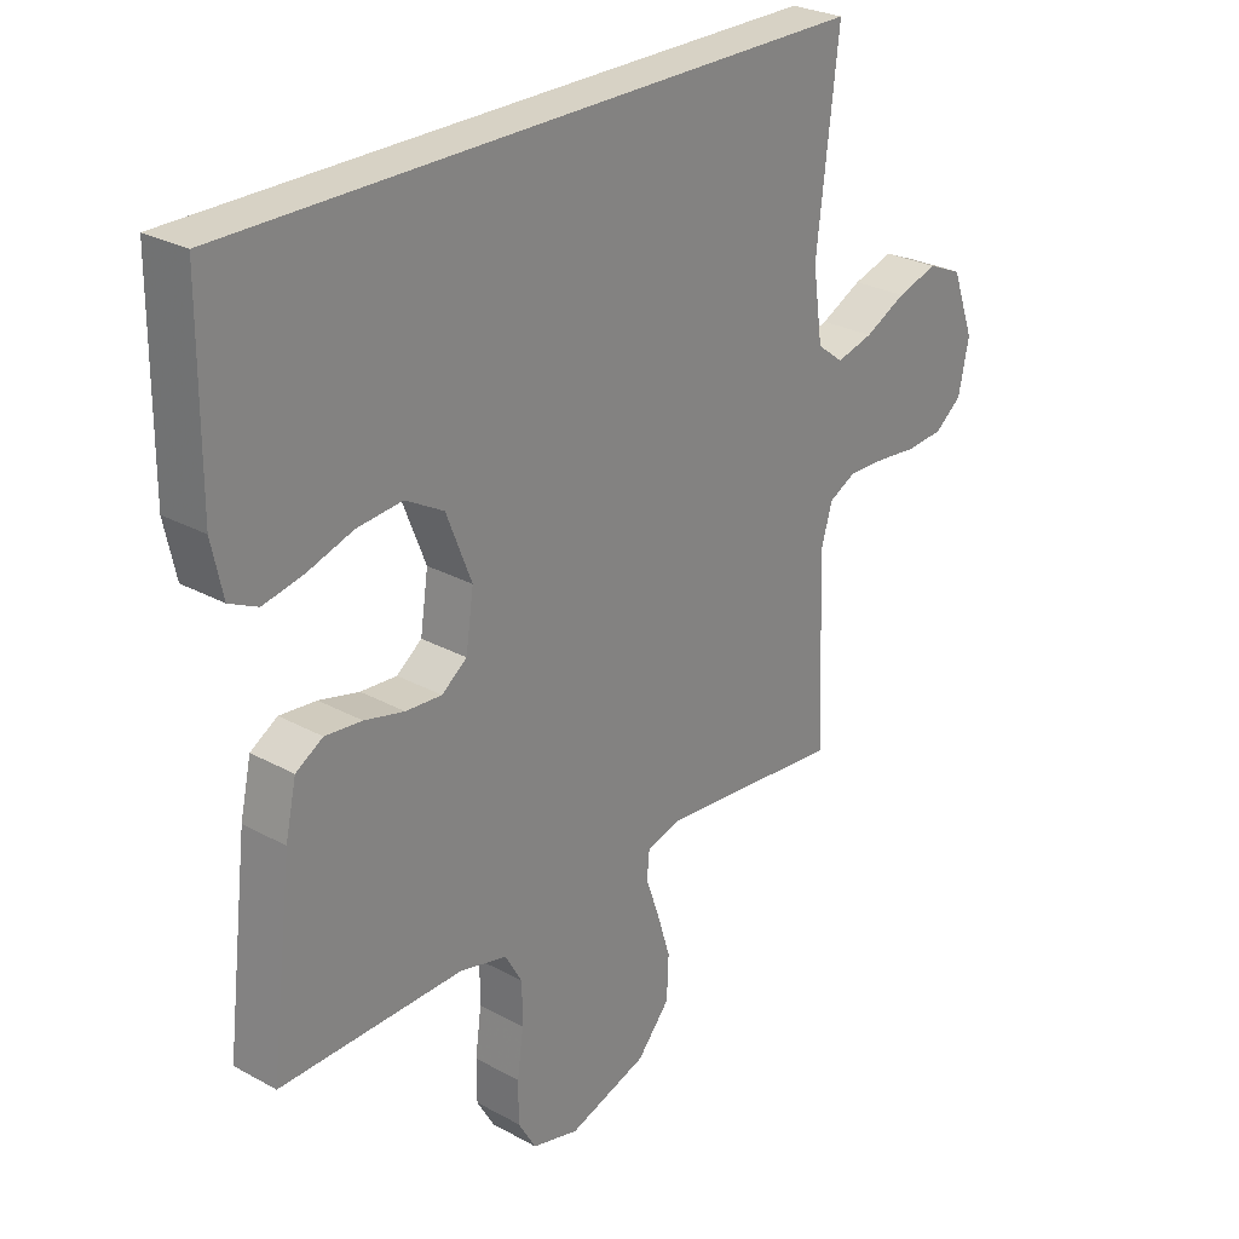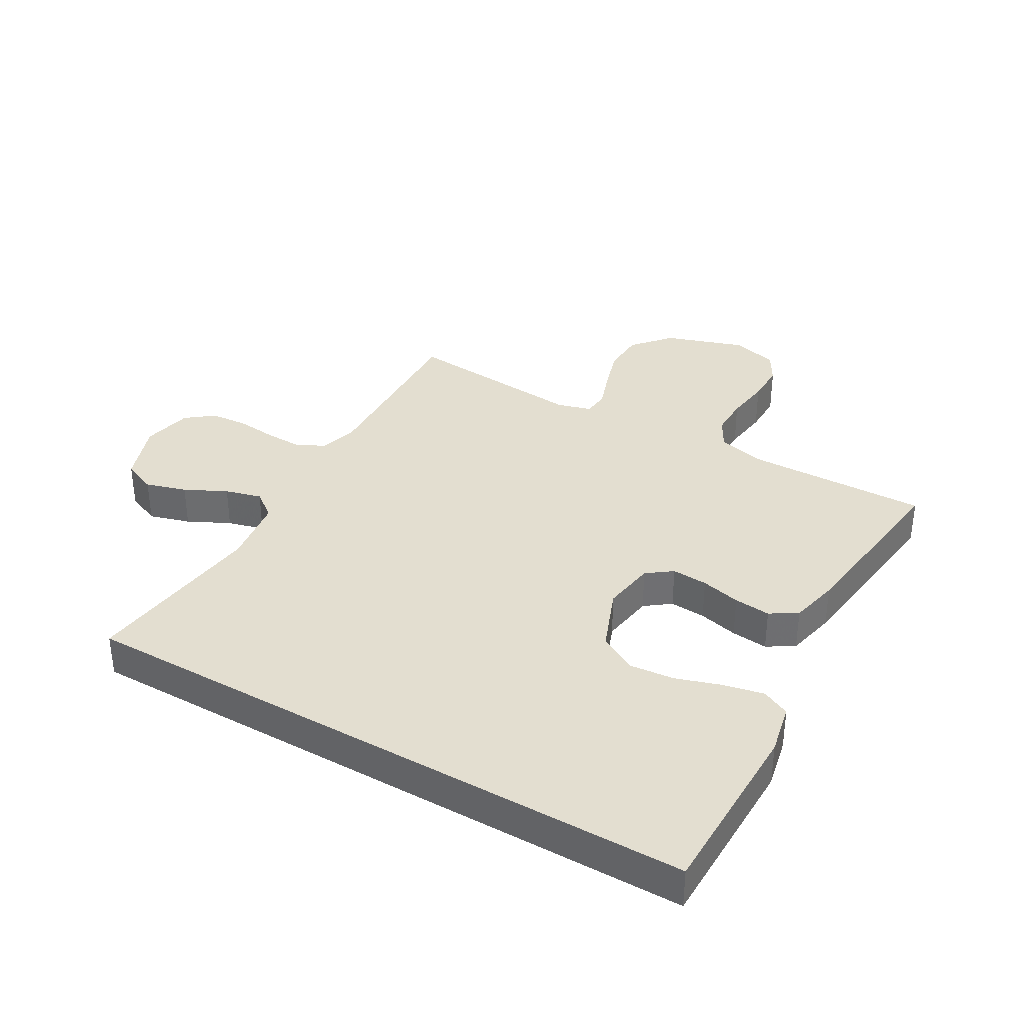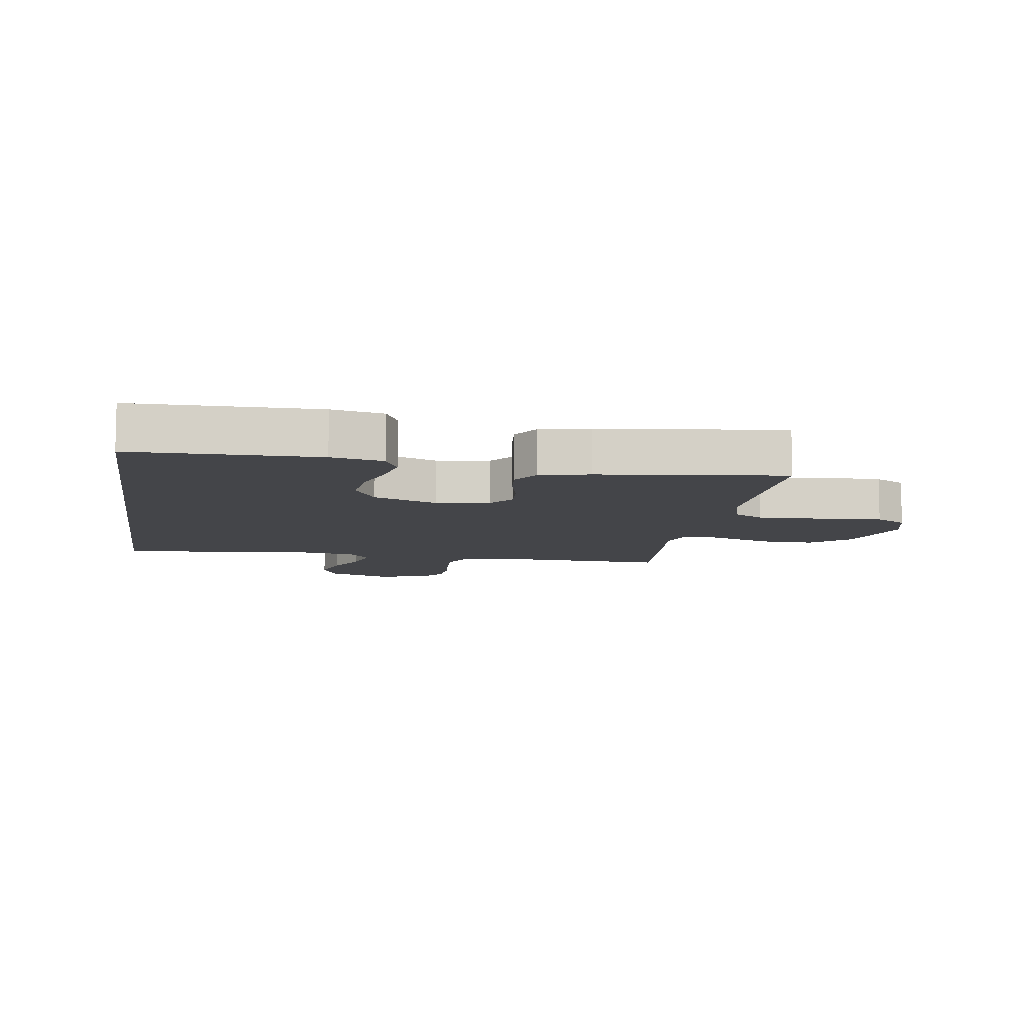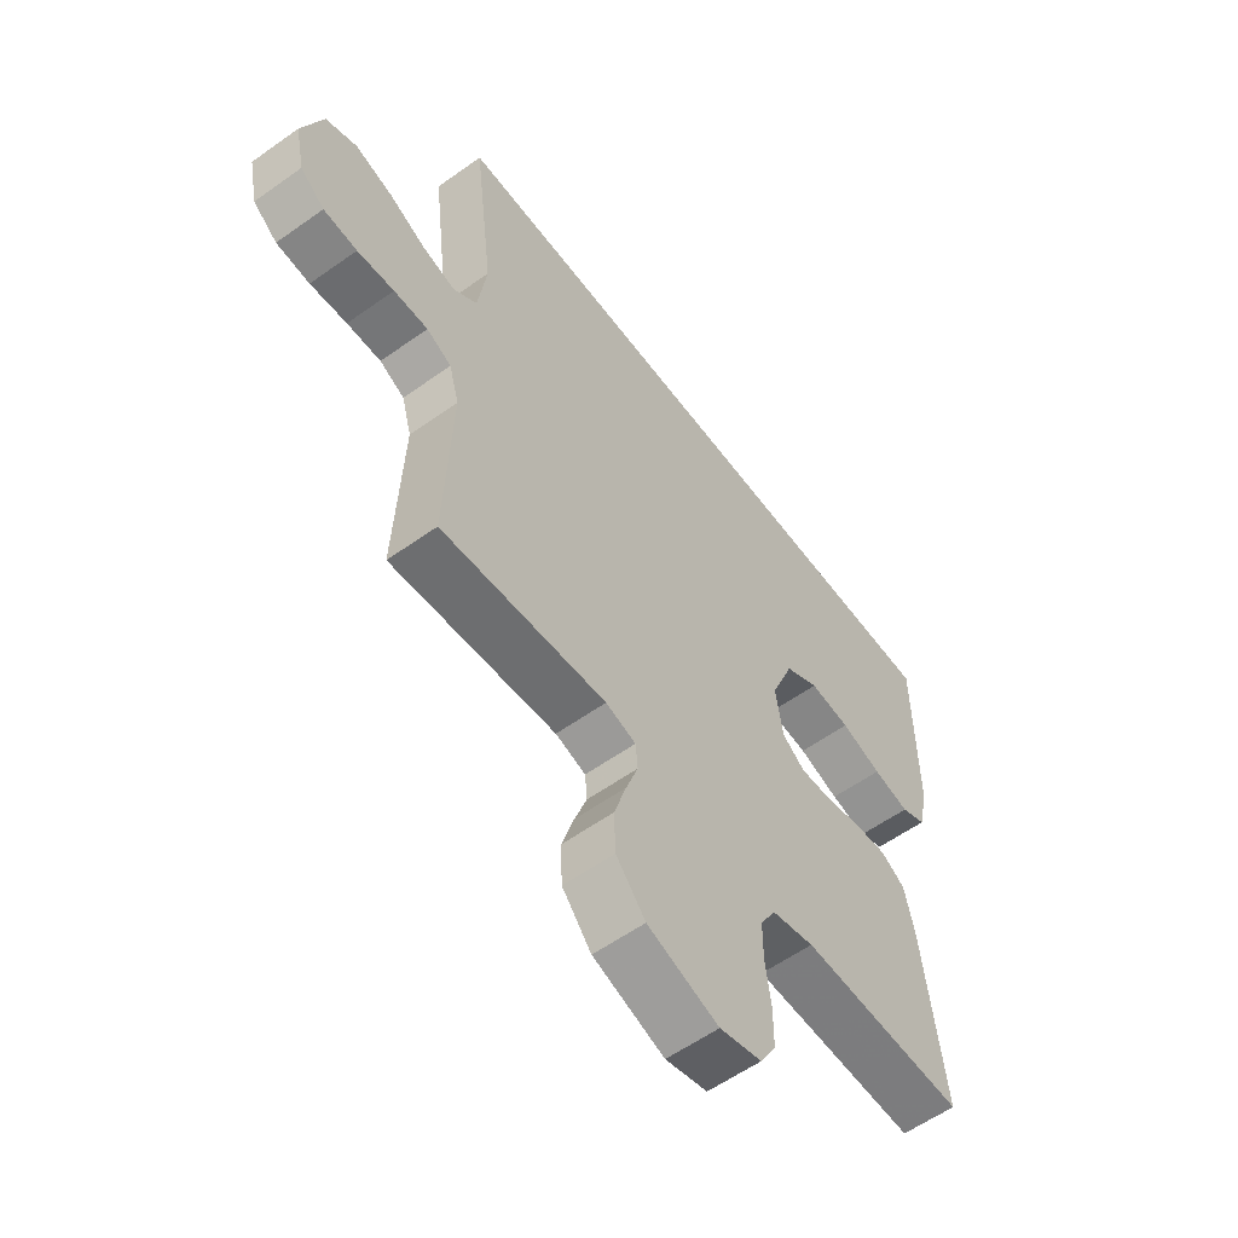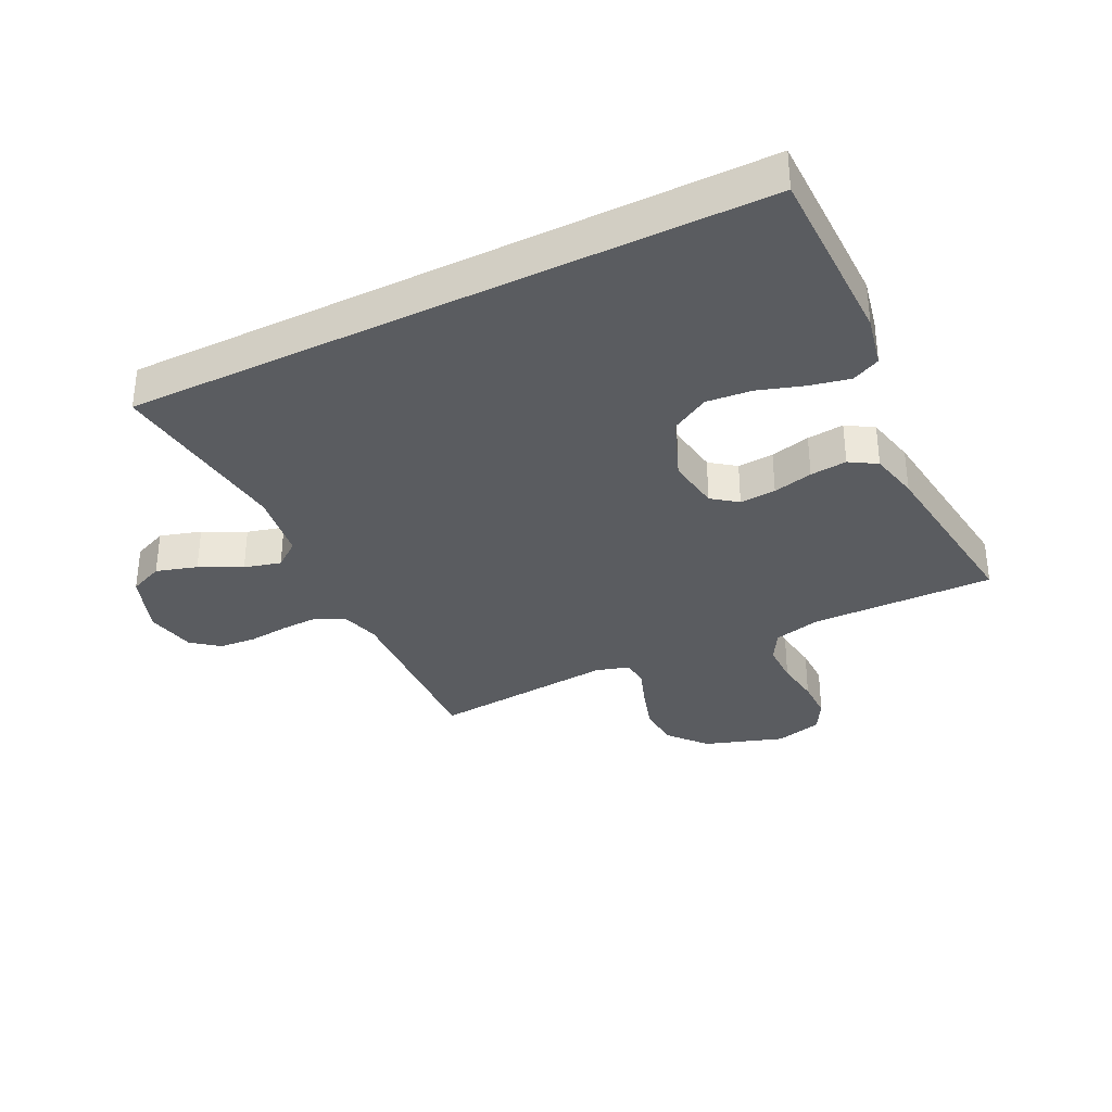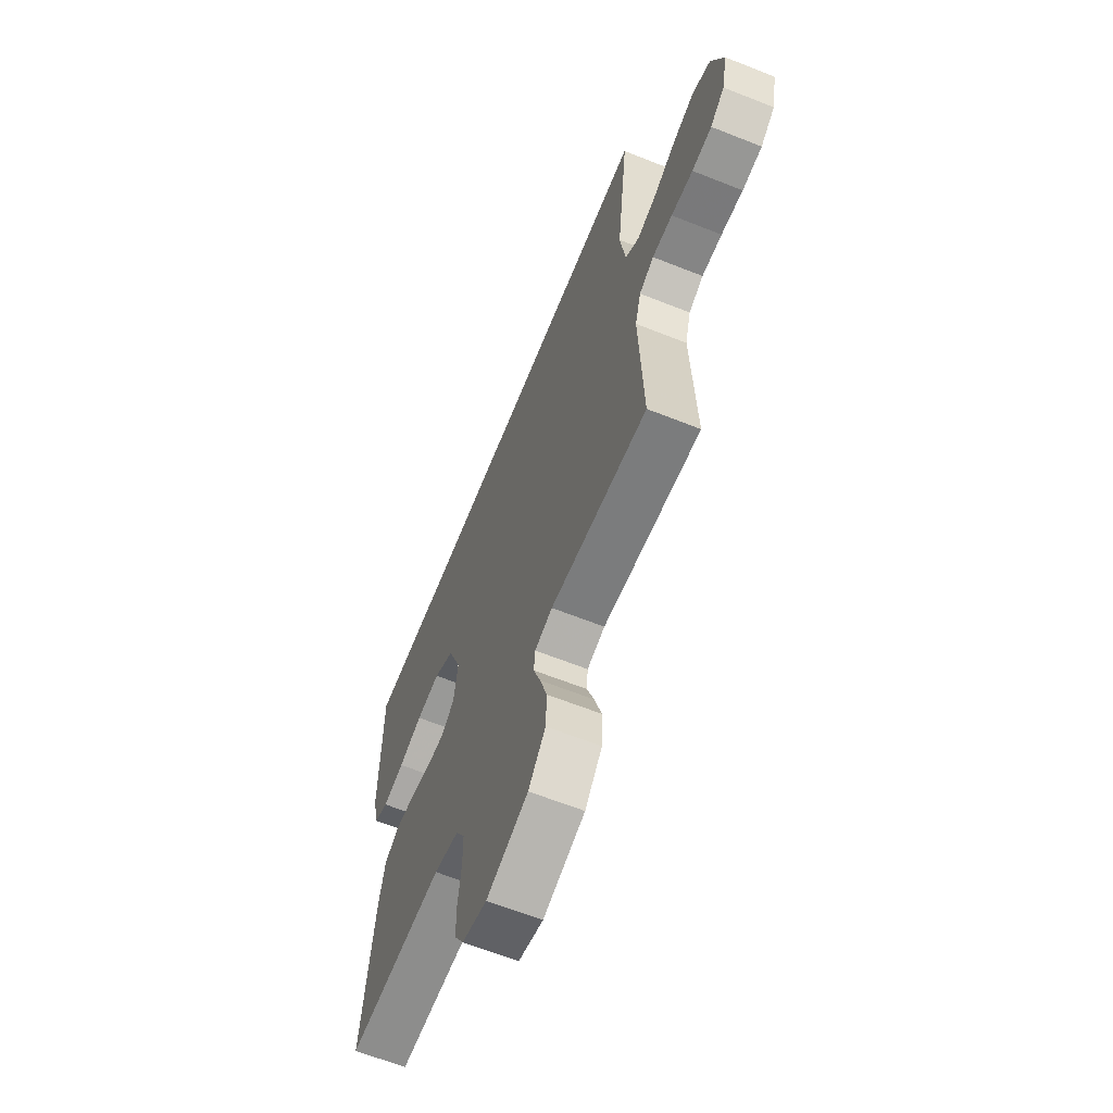
<metadata>
{"format":"obj","ext":"obj","renderer":"f3d","projection":"perspective","resolution":1024,"background":"white","views":[{"elev":27.2,"azim":130.4,"up":"+Z"},{"elev":35.7,"azim":30.1,"up":"+Y"},{"elev":-9.0,"azim":81.2,"up":"+Y"},{"elev":-58.2,"azim":-53.6,"up":"+Z"},{"elev":-34.2,"azim":26.3,"up":"+Y"},{"elev":-63.6,"azim":-111.9,"up":"+Z"}]}
</metadata>
<code>
v 0.543 0.07 0.5
v 0.545 0.07 0.2
v 0.527 0.07 0.116
v 0.481 0.07 0.094
v 0.415 0.07 0.108
v 0.341 0.07 0.132
v 0.267 0.07 0.139
v 0.205 0.07 0.104
v 0.164 0.07 0
v 0.177 0.07 -0.087
v 0.218 0.07 -0.118
v 0.277 0.07 -0.114
v 0.342 0.07 -0.098
v 0.402 0.07 -0.092
v 0.446 0.07 -0.119
v 0.464 0.07 -0.2
v 0.5 0.07 -0.5
v 0.2 0.07 -0.495
v 0.123 0.07 -0.514
v 0.095 0.07 -0.563
v 0.095 0.07 -0.63
v 0.105 0.07 -0.704
v 0.105 0.07 -0.771
v 0.076 0.07 -0.821
v 0 0.07 -0.841
v -0.129 0.07 -0.798
v -0.182 0.07 -0.736
v -0.185 0.07 -0.666
v -0.163 0.07 -0.595
v -0.141 0.07 -0.533
v -0.145 0.07 -0.489
v -0.2 0.07 -0.473
v -0.5 0.07 -0.5
v -0.488 0.07 -0.2
v -0.506 0.07 -0.136
v -0.551 0.07 -0.113
v -0.613 0.07 -0.115
v -0.68 0.07 -0.122
v -0.741 0.07 -0.117
v -0.785 0.07 -0.082
v -0.802 0.07 0
v -0.765 0.07 0.101
v -0.709 0.07 0.125
v -0.642 0.07 0.105
v -0.574 0.07 0.071
v -0.514 0.07 0.055
v -0.471 0.07 0.088
v -0.455 0.07 0.2
v -0.491 0.07 0.5
v 0.543 0 0.5
v 0.545 0 0.2
v 0.527 0 0.116
v 0.481 0 0.094
v 0.415 0 0.108
v 0.341 0 0.132
v 0.267 0 0.139
v 0.205 0 0.104
v 0.164 0 0
v 0.177 0 -0.087
v 0.218 0 -0.118
v 0.277 0 -0.114
v 0.342 0 -0.098
v 0.402 0 -0.092
v 0.446 0 -0.119
v 0.464 0 -0.2
v 0.5 0 -0.5
v 0.2 0 -0.495
v 0.123 0 -0.514
v 0.095 0 -0.563
v 0.095 0 -0.63
v 0.105 0 -0.704
v 0.105 0 -0.771
v 0.076 0 -0.821
v 0 0 -0.841
v -0.129 0 -0.798
v -0.182 0 -0.736
v -0.185 0 -0.666
v -0.163 0 -0.595
v -0.141 0 -0.533
v -0.145 0 -0.489
v -0.2 0 -0.473
v -0.5 0 -0.5
v -0.488 0 -0.2
v -0.506 0 -0.136
v -0.551 0 -0.113
v -0.613 0 -0.115
v -0.68 0 -0.122
v -0.741 0 -0.117
v -0.785 0 -0.082
v -0.802 0 0
v -0.765 0 0.101
v -0.709 0 0.125
v -0.642 0 0.105
v -0.574 0 0.071
v -0.514 0 0.055
v -0.471 0 0.088
v -0.455 0 0.2
v -0.491 0 0.5
f 48 49 1 2
f 47 48 2
f 46 47 2
f 43 44 45
f 42 43 45
f 41 42 45
f 40 41 45
f 39 40 45
f 38 39 45
f 37 38 45
f 36 37 45 46
f 35 36 46
f 34 35 46
f 32 33 34
f 31 32 34 46
f 28 29 30
f 27 28 30
f 26 27 30
f 25 26 30
f 24 25 30
f 23 24 30
f 22 23 30
f 21 22 30
f 20 21 30 31
f 19 20 31 46
f 16 17 18
f 15 16 18
f 14 15 18
f 13 14 18
f 12 13 18
f 11 12 18 19
f 10 11 19 46
f 4 5 6
f 3 4 6
f 2 3 6
f 2 6 7
f 46 2 7
f 9 10 46
f 8 9 46
f 7 8 46
f 51 50 98 97
f 51 97 96
f 51 96 95
f 94 93 92
f 94 92 91
f 94 91 90
f 94 90 89
f 94 89 88
f 94 88 87
f 94 87 86
f 95 94 86 85
f 95 85 84
f 95 84 83
f 83 82 81
f 95 83 81 80
f 79 78 77
f 79 77 76
f 79 76 75
f 79 75 74
f 79 74 73
f 79 73 72
f 79 72 71
f 79 71 70
f 80 79 70 69
f 95 80 69 68
f 67 66 65
f 67 65 64
f 67 64 63
f 67 63 62
f 67 62 61
f 68 67 61 60
f 95 68 60 59
f 55 54 53
f 55 53 52
f 55 52 51
f 56 55 51
f 56 51 95
f 95 59 58
f 95 58 57
f 95 57 56
f 1 50 51 2
f 2 51 52 3
f 3 52 53 4
f 4 53 54 5
f 5 54 55 6
f 6 55 56 7
f 7 56 57 8
f 8 57 58 9
f 9 58 59 10
f 10 59 60 11
f 11 60 61 12
f 12 61 62 13
f 13 62 63 14
f 14 63 64 15
f 15 64 65 16
f 16 65 66 17
f 17 66 67 18
f 18 67 68 19
f 19 68 69 20
f 20 69 70 21
f 21 70 71 22
f 22 71 72 23
f 23 72 73 24
f 24 73 74 25
f 25 74 75 26
f 26 75 76 27
f 27 76 77 28
f 28 77 78 29
f 29 78 79 30
f 30 79 80 31
f 31 80 81 32
f 32 81 82 33
f 33 82 83 34
f 34 83 84 35
f 35 84 85 36
f 36 85 86 37
f 37 86 87 38
f 38 87 88 39
f 39 88 89 40
f 40 89 90 41
f 41 90 91 42
f 42 91 92 43
f 43 92 93 44
f 44 93 94 45
f 45 94 95 46
f 46 95 96 47
f 47 96 97 48
f 48 97 98 49
f 49 98 50 1

</code>
